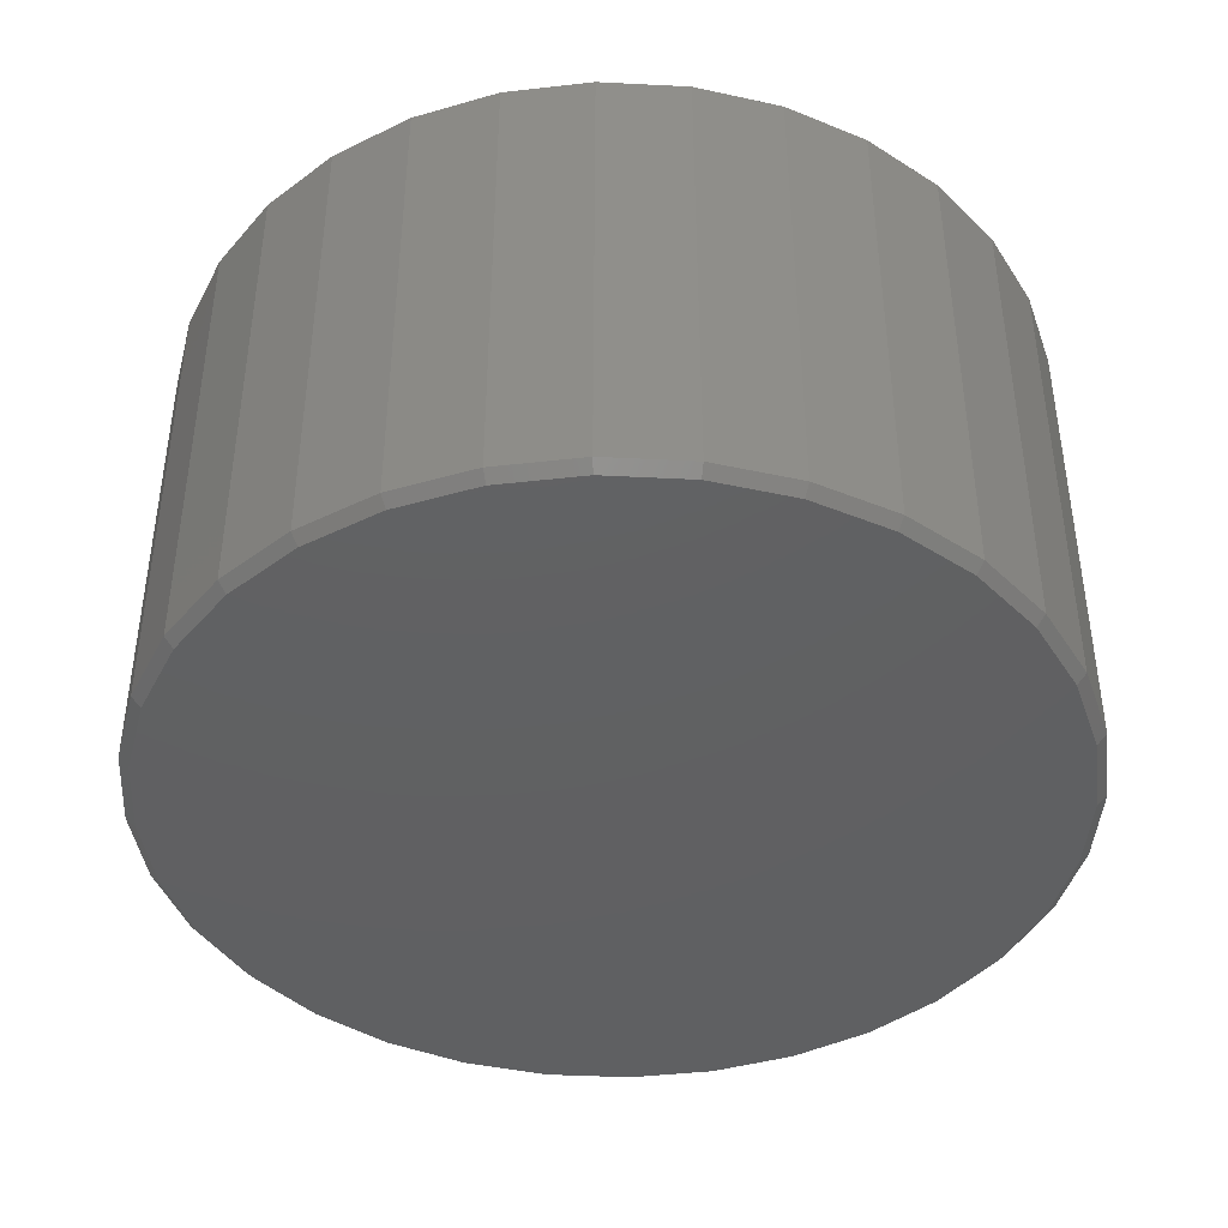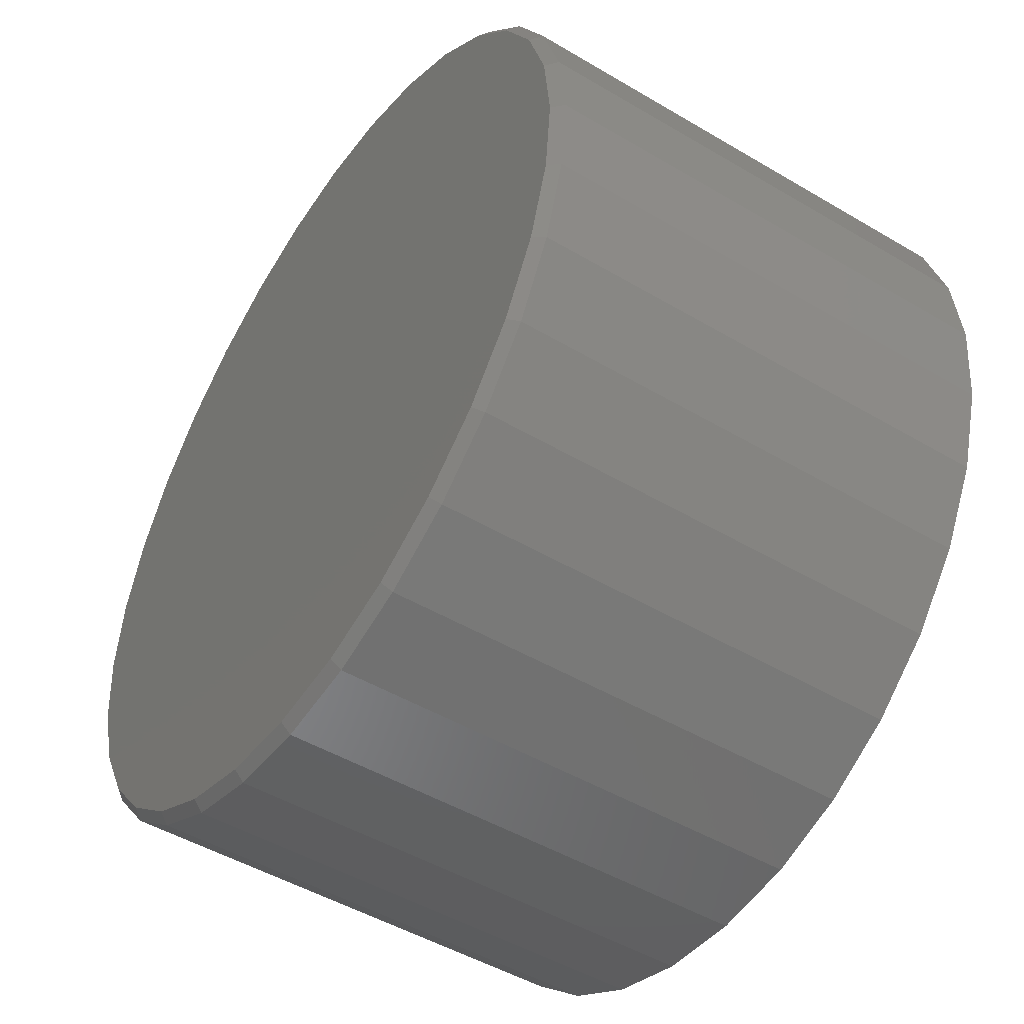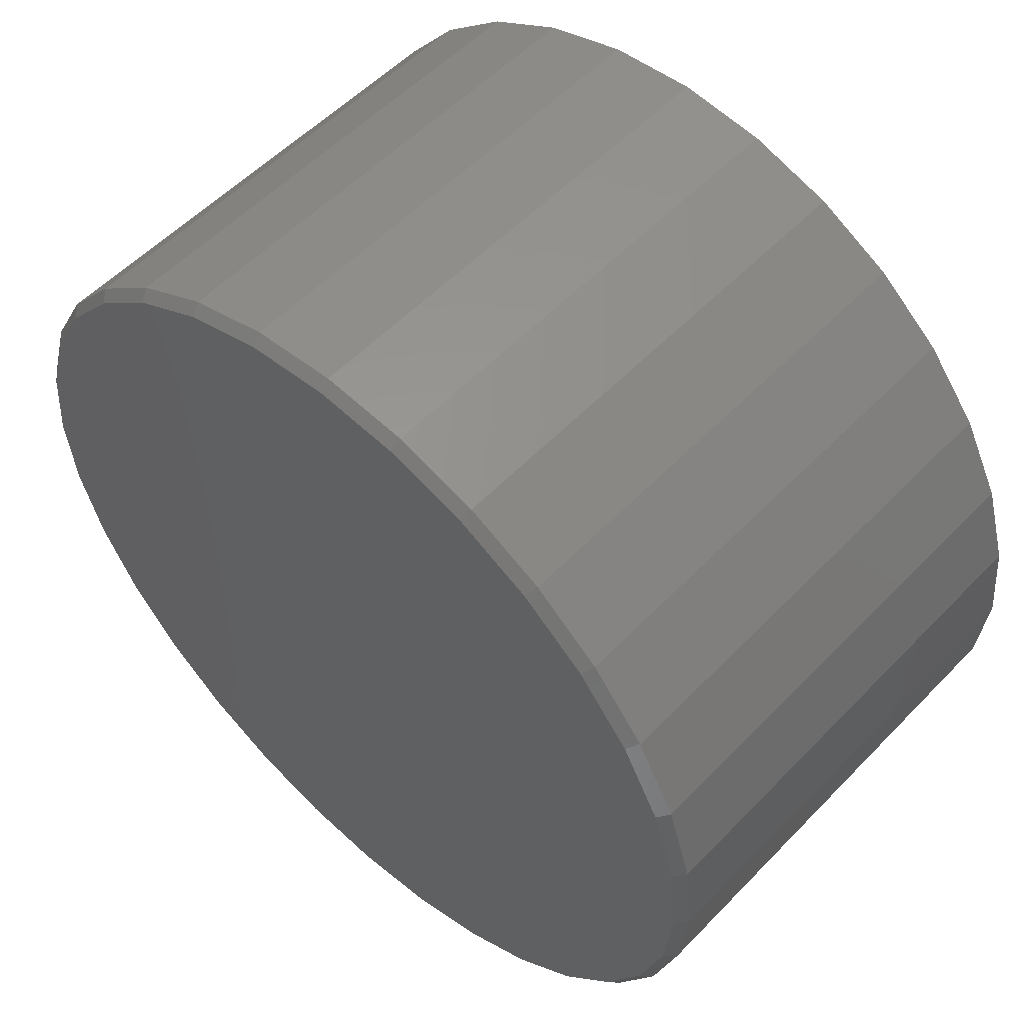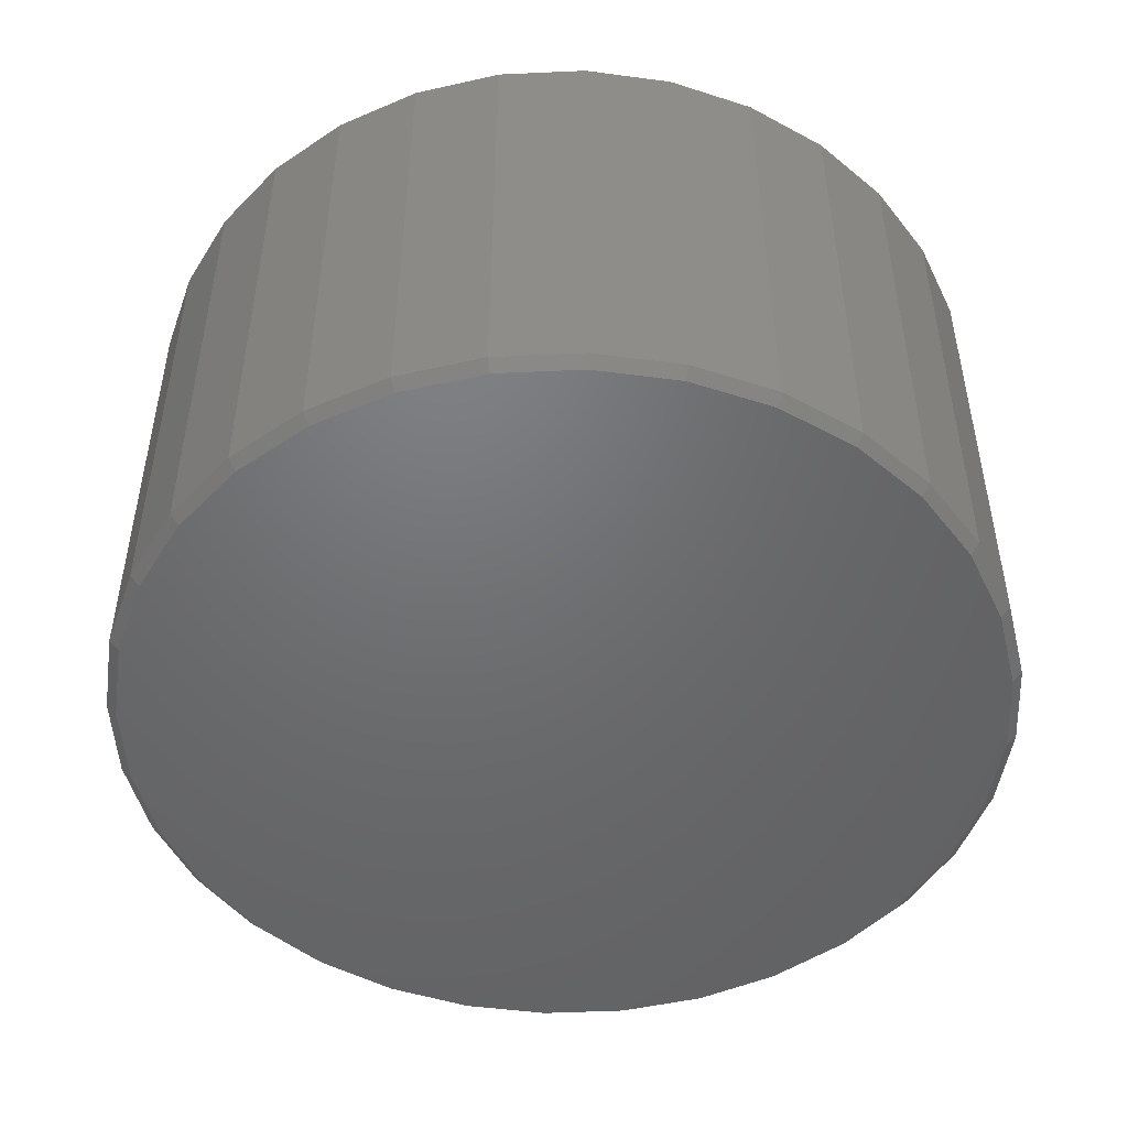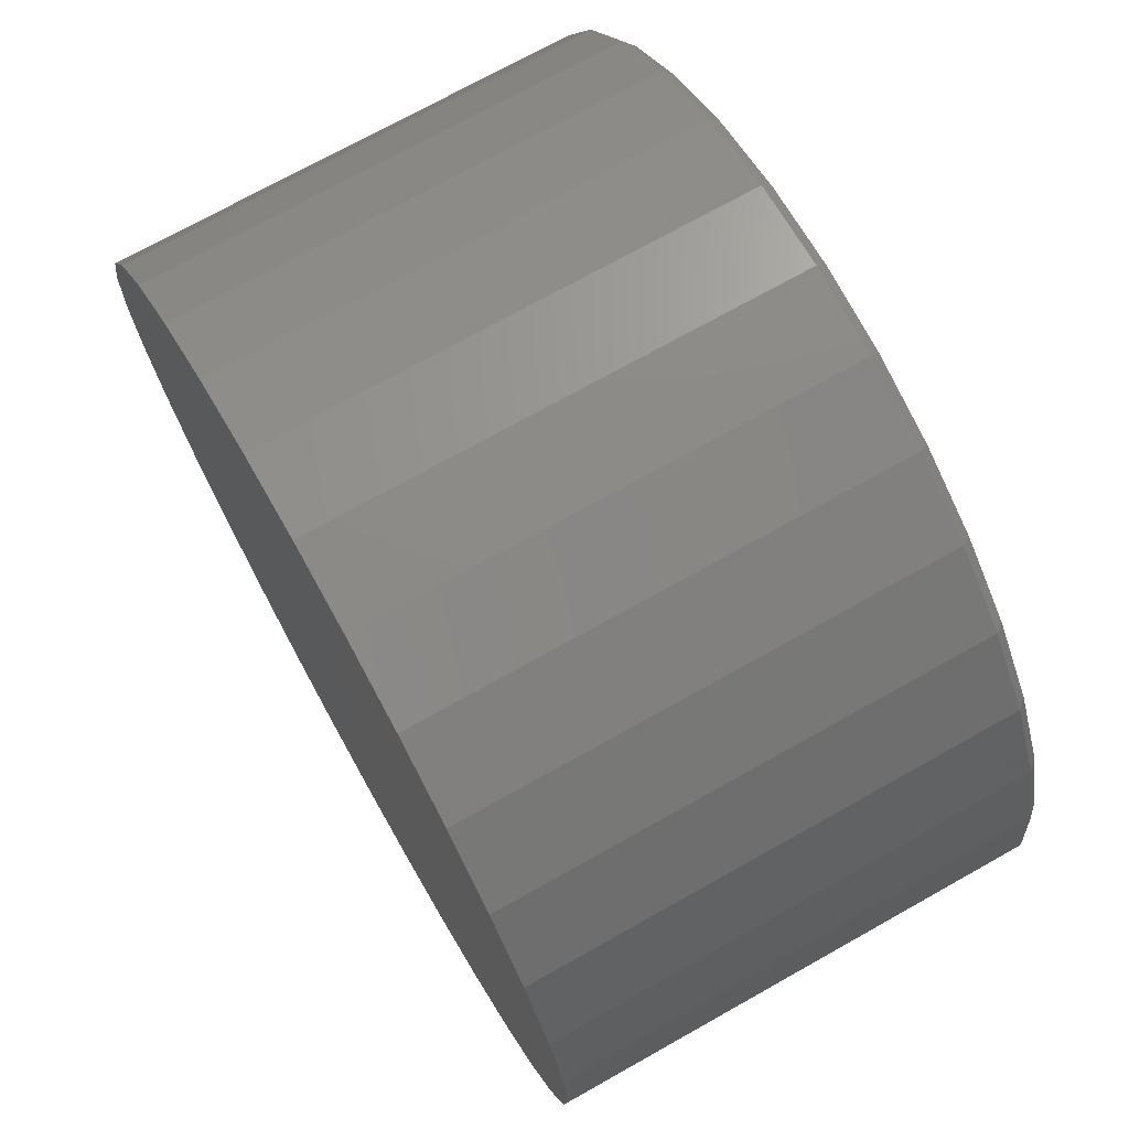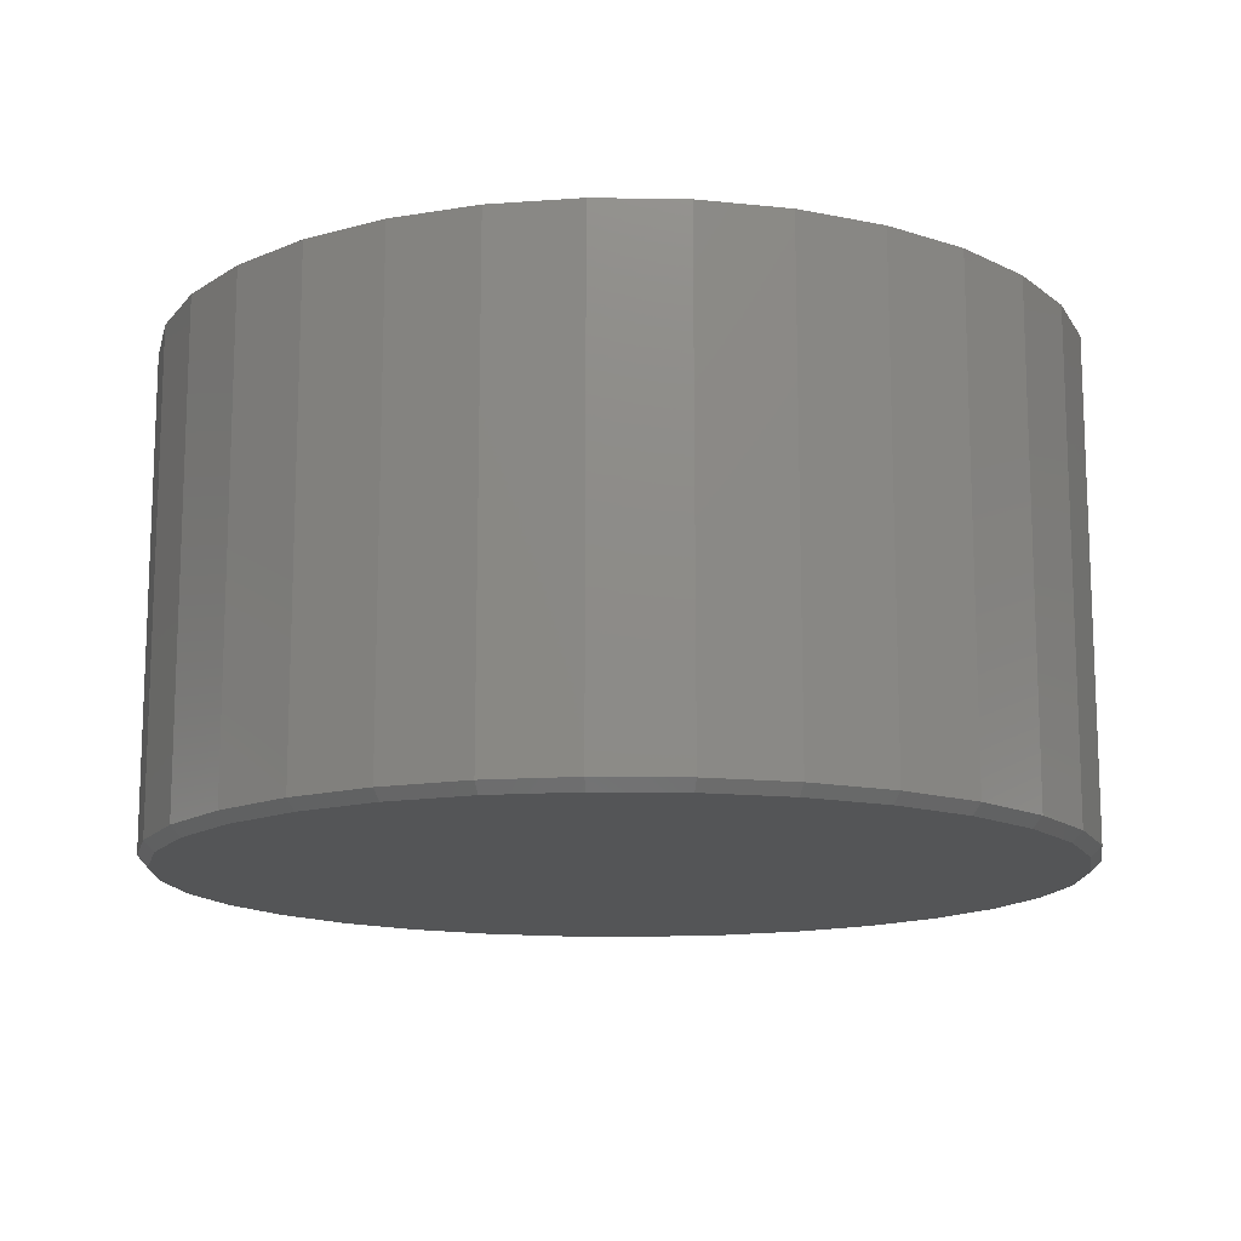
<metadata>
{"format":"stl","ext":"stl","renderer":"f3d","projection":"perspective","resolution":1024,"background":"white","views":[{"elev":-42.1,"azim":-54.1,"up":"+Z"},{"elev":-48.5,"azim":-123.5,"up":"+Y"},{"elev":54.7,"azim":-137.3,"up":"+Y"},{"elev":-49.1,"azim":-81.5,"up":"+Z"},{"elev":72.5,"azim":60.7,"up":"+Y"},{"elev":-14.0,"azim":26.1,"up":"+Z"}]}
</metadata>
<code>
# stl→obj: 96 verts, 188 faces
v 0.007895 0.6633 0
v 0.1373 0.6506 0
v -0.1215 0.6506 0
v 0.007895 -0.6633 0
v -0.1215 -0.6506 0
v 0.1373 -0.6506 0
v -0.2459 -0.6128 0
v 0.2617 -0.6128 0
v -0.3606 -0.5515 0
v 0.3764 -0.5515 0
v -0.4611 -0.469 0
v 0.4769 -0.469 0
v -0.5436 -0.3685 0
v 0.5594 -0.3685 0
v -0.6049 -0.2538 0
v 0.6207 -0.2538 0
v -0.6427 -0.1294 0
v 0.6585 -0.1294 0
v -0.6554 -2.357e-16 0
v 0.6712 -1.848e-16 0
v -0.6427 0.1294 0
v 0.6585 0.1294 0
v -0.6049 0.2538 0
v 0.6207 0.2538 0
v -0.5436 0.3685 0
v 0.5594 0.3685 0
v -0.4611 0.469 0
v 0.4769 0.469 0
v -0.3606 0.5515 0
v 0.3764 0.5515 0
v -0.2459 0.6128 0
v 0.2617 0.6128 0
v 0.6868 -1.372e-15 0.01562
v 0.6868 0 0.75
v 0.6738 -0.1325 0.01562
v 0.6738 -0.1325 0.75
v 0.6352 -0.2598 0.01562
v 0.6352 -0.2598 0.75
v 0.5724 -0.3772 0.01562
v 0.5724 -0.3772 0.75
v 0.488 -0.4801 0.01562
v 0.488 -0.4801 0.75
v 0.3851 -0.5645 0.01562
v 0.3851 -0.5645 0.75
v 0.2677 -0.6273 0.01562
v 0.2677 -0.6273 0.75
v 0.1404 -0.6659 0.01562
v 0.1404 -0.6659 0.75
v 0.007895 -0.6789 0.01562
v 0.007895 -0.6789 0.75
v -0.1246 -0.6659 0.01562
v -0.1246 -0.6659 0.75
v -0.2519 -0.6273 0.01562
v -0.2519 -0.6273 0.75
v -0.3693 -0.5645 0.01562
v -0.3693 -0.5645 0.75
v -0.4722 -0.4801 0.01562
v -0.4722 -0.4801 0.75
v -0.5566 -0.3772 0.01562
v -0.5566 -0.3772 0.75
v -0.6194 -0.2598 0.01562
v -0.6194 -0.2598 0.75
v -0.658 -0.1325 0.01562
v -0.658 -0.1325 0.75
v -0.6711 3.847e-16 0.01562
v -0.6711 3.847e-16 0.75
v -0.658 0.1325 0.01562
v -0.658 0.1325 0.75
v -0.6194 0.2598 0.01562
v -0.6194 0.2598 0.75
v -0.5566 0.3772 0.01562
v -0.5566 0.3772 0.75
v -0.4722 0.4801 0.01562
v -0.4722 0.4801 0.75
v -0.3693 0.5645 0.01562
v -0.3693 0.5645 0.75
v -0.2519 0.6273 0.01562
v -0.2519 0.6273 0.75
v -0.1246 0.6659 0.01562
v -0.1246 0.6659 0.75
v 0.007895 0.6789 0.01562
v 0.007895 0.6789 0.75
v 0.1404 0.6659 0.01562
v 0.1404 0.6659 0.75
v 0.2677 0.6273 0.01562
v 0.2677 0.6273 0.75
v 0.3851 0.5645 0.01562
v 0.3851 0.5645 0.75
v 0.488 0.4801 0.01562
v 0.488 0.4801 0.75
v 0.5724 0.3772 0.01562
v 0.5724 0.3772 0.75
v 0.6352 0.2598 0.01562
v 0.6352 0.2598 0.75
v 0.6738 0.1325 0.01562
v 0.6738 0.1325 0.75
f 1 2 3
f 4 5 6
f 6 5 7
f 6 7 8
f 8 7 9
f 8 9 10
f 10 9 11
f 10 11 12
f 12 11 13
f 12 13 14
f 14 13 15
f 14 15 16
f 16 15 17
f 16 17 18
f 18 17 19
f 18 19 20
f 20 19 21
f 20 21 22
f 22 21 23
f 22 23 24
f 24 23 25
f 24 25 26
f 26 25 27
f 26 27 28
f 28 27 29
f 28 29 30
f 30 29 31
f 30 31 32
f 32 31 3
f 32 3 2
f 33 34 35
f 35 34 36
f 35 36 37
f 37 36 38
f 37 38 39
f 39 38 40
f 39 40 41
f 41 40 42
f 41 42 43
f 43 42 44
f 43 44 45
f 45 44 46
f 45 46 47
f 47 46 48
f 47 48 49
f 49 48 50
f 49 50 51
f 51 50 52
f 51 52 53
f 53 52 54
f 53 54 55
f 55 54 56
f 55 56 57
f 57 56 58
f 57 58 59
f 59 58 60
f 59 60 61
f 61 60 62
f 61 62 63
f 63 62 64
f 63 64 65
f 65 64 66
f 65 66 67
f 67 66 68
f 67 68 69
f 69 68 70
f 69 70 71
f 71 70 72
f 71 72 73
f 73 72 74
f 73 74 75
f 75 74 76
f 75 76 77
f 77 76 78
f 77 78 79
f 79 78 80
f 79 80 81
f 81 80 82
f 81 82 83
f 83 82 84
f 83 84 85
f 85 84 86
f 85 86 87
f 87 86 88
f 87 88 89
f 89 88 90
f 89 90 91
f 91 90 92
f 91 92 93
f 93 92 94
f 93 94 95
f 95 94 96
f 95 96 33
f 33 96 34
f 81 2 1
f 1 79 81
f 30 87 28
f 28 87 89
f 28 89 26
f 26 89 91
f 26 91 24
f 24 91 93
f 24 93 22
f 22 93 95
f 22 95 20
f 20 95 33
f 75 29 73
f 73 29 27
f 73 27 71
f 71 27 25
f 71 25 69
f 69 25 23
f 69 23 67
f 67 23 21
f 67 21 65
f 65 21 19
f 87 30 85
f 85 30 32
f 85 32 83
f 83 32 2
f 83 2 81
f 29 75 31
f 31 75 77
f 31 77 3
f 3 77 79
f 3 79 1
f 49 5 4
f 4 47 49
f 9 55 11
f 11 55 57
f 11 57 13
f 13 57 59
f 13 59 15
f 15 59 61
f 15 61 17
f 17 61 63
f 17 63 19
f 19 63 65
f 43 10 41
f 41 10 12
f 41 12 39
f 39 12 14
f 39 14 37
f 37 14 16
f 37 16 35
f 35 16 18
f 35 18 33
f 33 18 20
f 55 9 53
f 53 9 7
f 53 7 51
f 51 7 5
f 51 5 49
f 10 43 8
f 8 43 45
f 8 45 6
f 6 45 47
f 6 47 4
f 80 84 82
f 84 80 86
f 86 80 78
f 86 78 88
f 88 78 76
f 88 76 90
f 90 76 74
f 90 74 92
f 92 74 72
f 92 72 94
f 94 72 70
f 94 70 96
f 96 70 68
f 96 68 34
f 34 68 66
f 34 66 36
f 36 66 64
f 36 64 38
f 38 64 62
f 38 62 40
f 40 62 60
f 40 60 42
f 42 60 58
f 42 58 44
f 44 58 56
f 44 56 46
f 46 56 54
f 46 54 48
f 48 54 52
f 48 52 50

</code>
